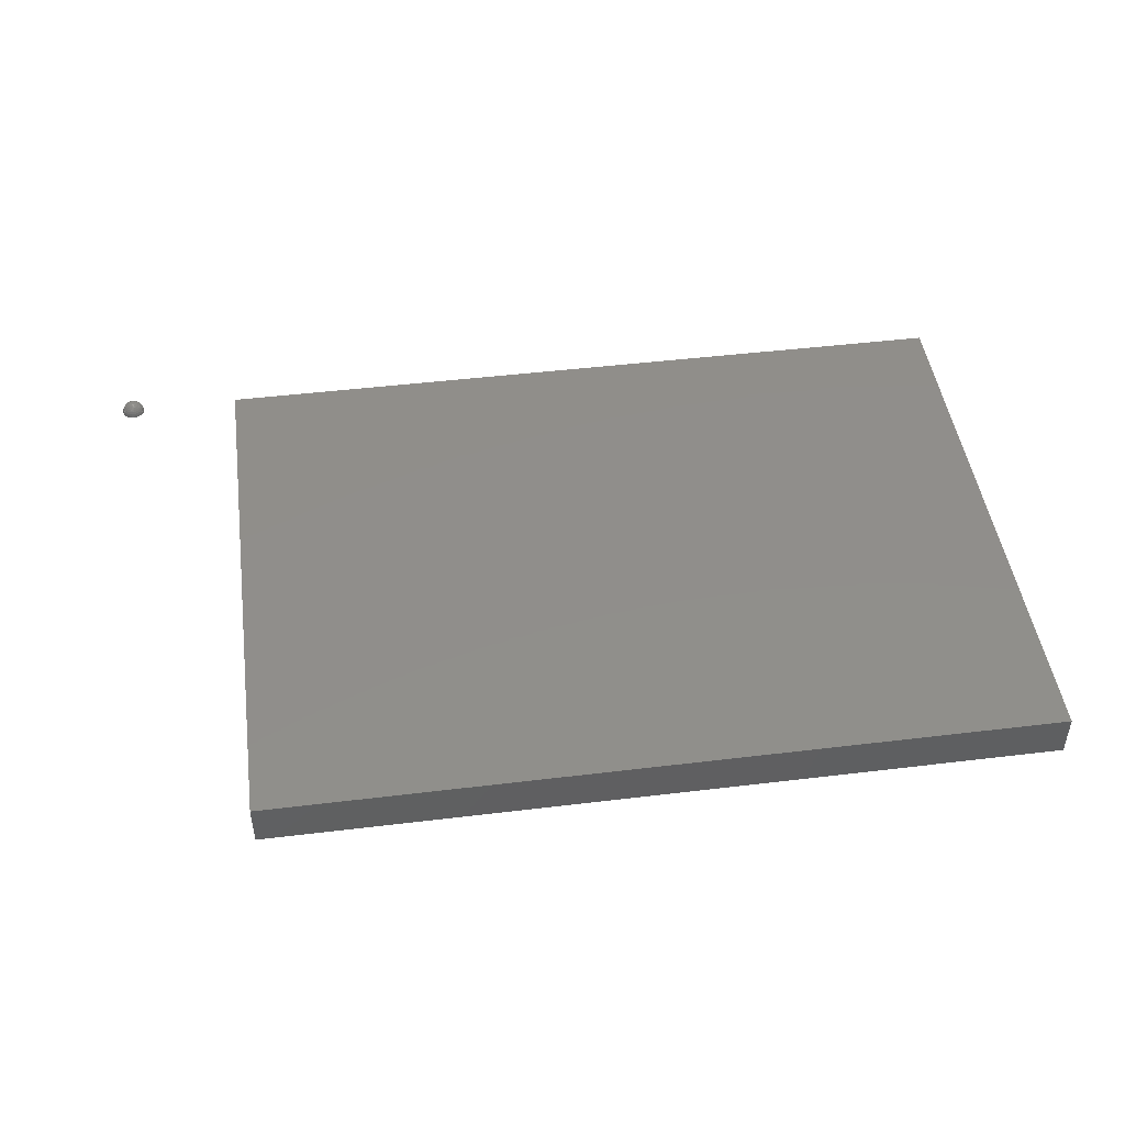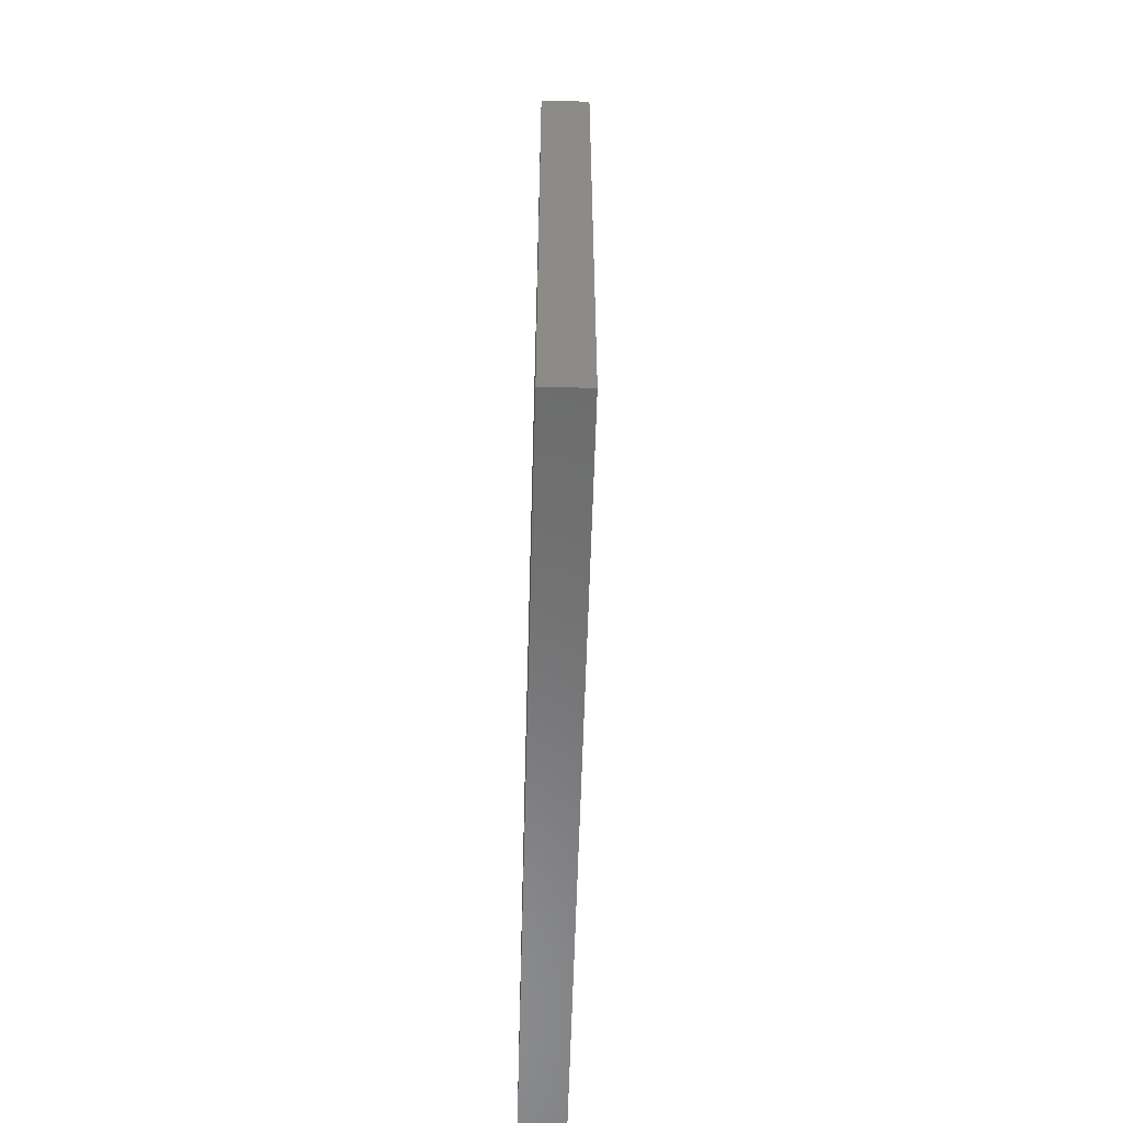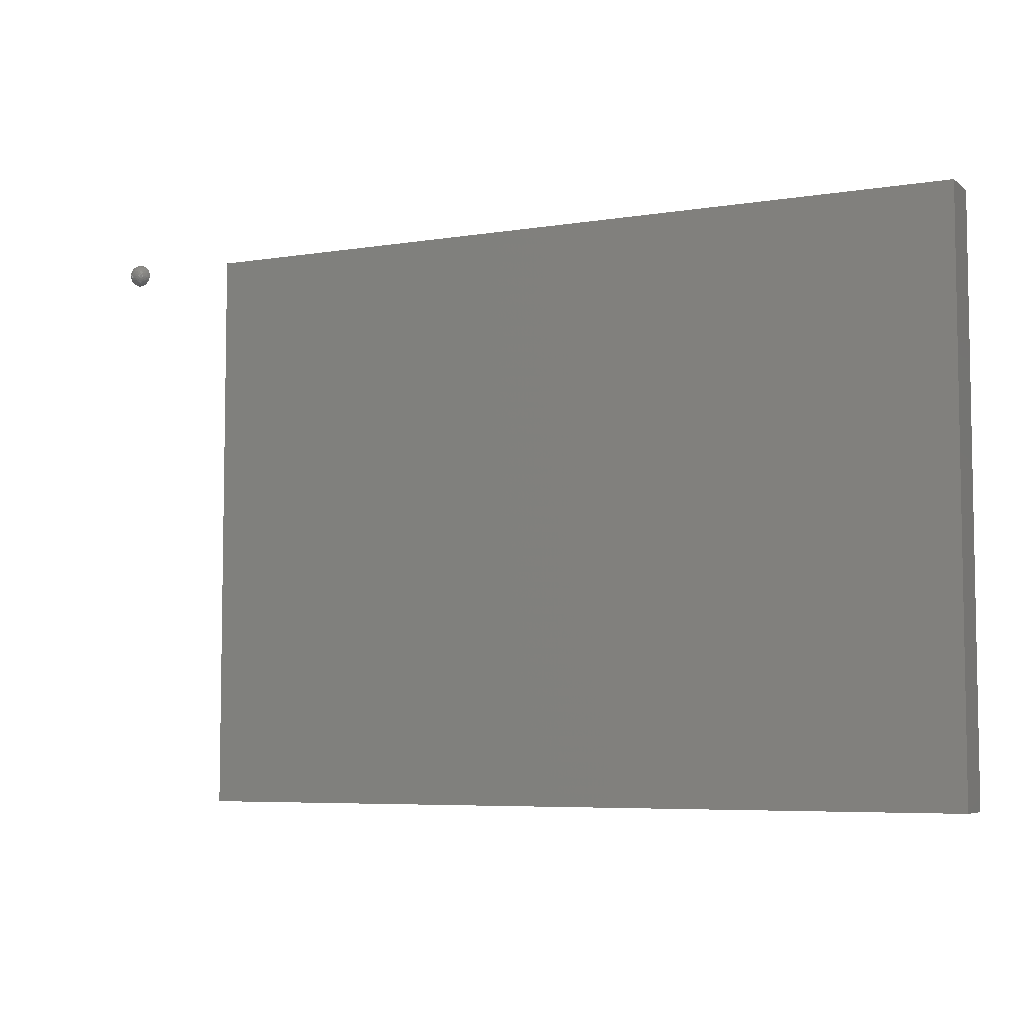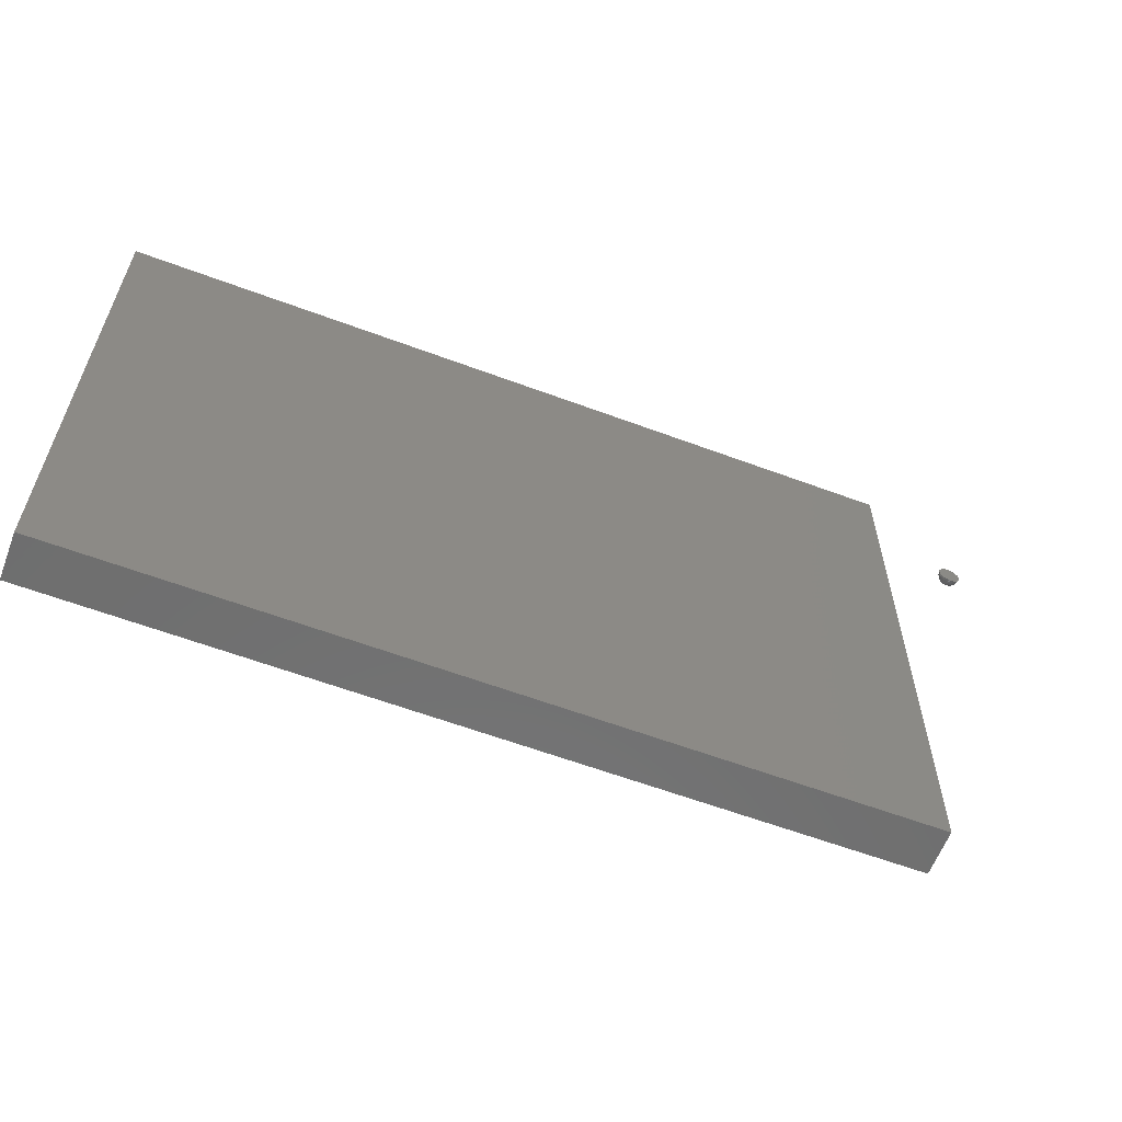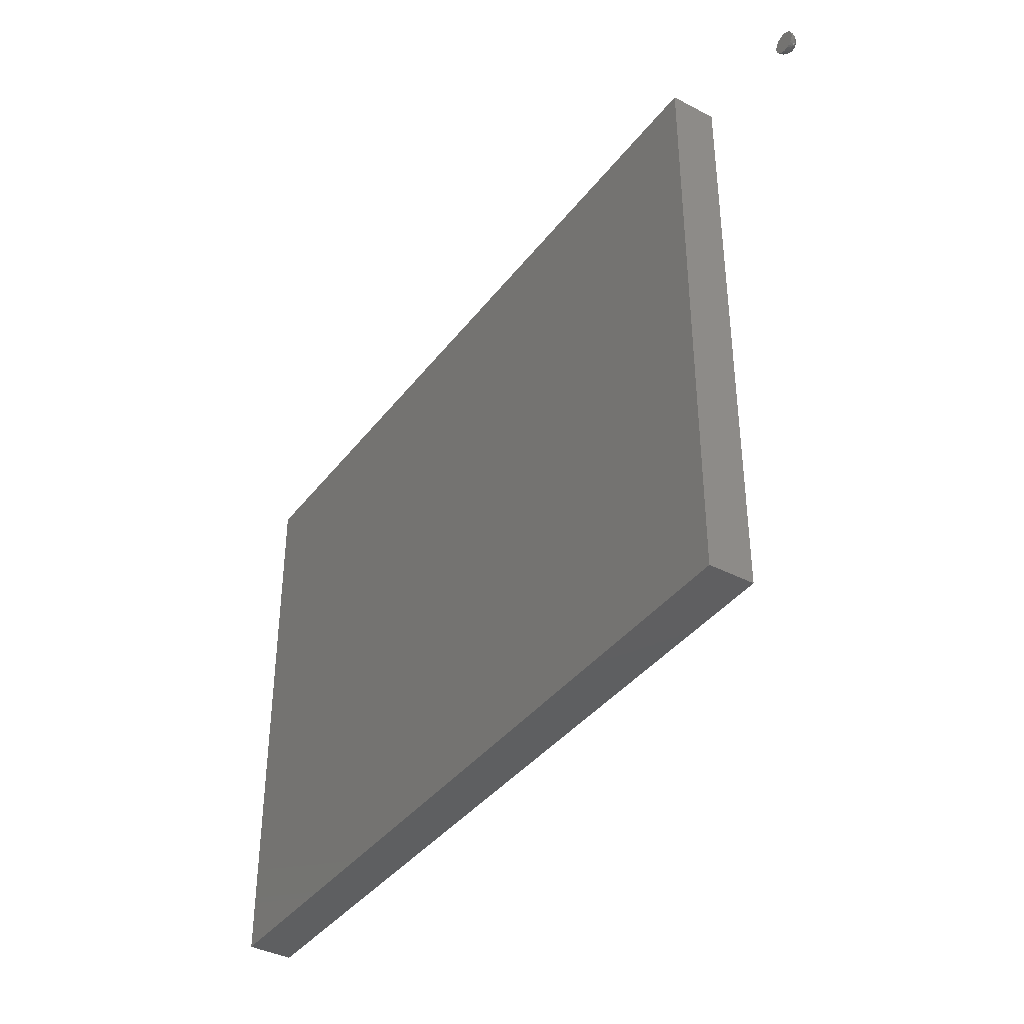
<metadata>
{"format":"stl","ext":"stl","renderer":"f3d","projection":"perspective","resolution":1024,"background":"white","views":[{"elev":46.8,"azim":172.2,"up":"+Y"},{"elev":-57.8,"azim":88.4,"up":"+Z"},{"elev":-6.0,"azim":-154.0,"up":"+Z"},{"elev":-60.6,"azim":-20.9,"up":"+Z"},{"elev":-38.8,"azim":56.8,"up":"+Z"}]}
</metadata>
<code>
# stl→obj: 203 verts, 398 faces
v 0.1016 -0.03906 0.02344
v 0.6484 -0.03906 0.02344
v 0.1016 -0.03906 0.4206
v 0.6484 -0.03906 0.4206
v 0.1016 -0.007812 0.02344
v 0.1016 -0.007812 0.4206
v 0.6484 -0.007812 0.02344
v 0.6484 -0.007812 0.4206
v 0.719 -0.007812 0.4214
v 0.7186 -0.007812 0.42
v 0.7336 -0.007812 0.4214
v 0.7341 -0.007812 0.42
v 0.7342 -0.007812 0.4184
v 0.7186 -0.007812 0.4169
v 0.7341 -0.007812 0.4169
v 0.719 -0.007812 0.4154
v 0.7336 -0.007812 0.4154
v 0.7198 -0.007812 0.414
v 0.7329 -0.007812 0.414
v 0.7207 -0.007812 0.4128
v 0.7219 -0.007812 0.4119
v 0.7319 -0.007812 0.4128
v 0.7233 -0.007812 0.4111
v 0.7248 -0.007812 0.4107
v 0.7263 -0.007812 0.4105
v 0.7307 -0.007812 0.4119
v 0.7279 -0.007812 0.4107
v 0.7293 -0.007812 0.4111
v 0.7184 -0.007812 0.4184
v 0.7329 -0.007812 0.4228
v 0.7319 -0.007812 0.424
v 0.7307 -0.007812 0.425
v 0.7293 -0.007812 0.4257
v 0.7279 -0.007812 0.4262
v 0.7263 -0.007812 0.4263
v 0.7248 -0.007812 0.4262
v 0.7233 -0.007812 0.4257
v 0.7219 -0.007812 0.425
v 0.7207 -0.007812 0.424
v 0.7198 -0.007812 0.4228
v 0.7338 -0.006288 0.4169
v 0.7341 -0.006288 0.4184
v 0.7317 -0.002288 0.4174
v 0.7307 -0.001317 0.4184
v 0.7319 -0.002288 0.4184
v 0.7329 -0.003472 0.4184
v 0.7326 -0.003472 0.4172
v 0.7336 -0.004823 0.4184
v 0.7333 -0.004823 0.417
v 0.7288 -0.0005947 0.4168
v 0.7279 -0.0001501 0.4184
v 0.7294 -0.0005947 0.4184
v 0.7299 -0.001317 0.4161
v 0.7314 -0.002288 0.4163
v 0.7323 -0.003472 0.416
v 0.7329 -0.004823 0.4157
v 0.7333 -0.006288 0.4155
v 0.7266 -0.0001501 0.417
v 0.7279 -0.0005947 0.416
v 0.7287 -0.001317 0.4149
v 0.7309 -0.002288 0.4154
v 0.7302 -0.002288 0.4146
v 0.7317 -0.003472 0.4149
v 0.7308 -0.003472 0.4139
v 0.7323 -0.004823 0.4144
v 0.7314 -0.004823 0.4134
v 0.7326 -0.006288 0.4142
v 0.7317 -0.006288 0.413
v 0.7293 -0.002288 0.4139
v 0.7299 -0.003472 0.4131
v 0.7303 -0.004823 0.4125
v 0.7305 -0.006288 0.4121
v 0.7269 -0.0005947 0.4156
v 0.7271 -0.001317 0.4142
v 0.7284 -0.002288 0.4134
v 0.7287 -0.003472 0.4125
v 0.729 -0.004823 0.4118
v 0.7292 -0.006288 0.4114
v 0.7254 -0.0001501 0.4172
v 0.7257 -0.0005947 0.4156
v 0.7254 -0.001317 0.4142
v 0.7273 -0.002288 0.4131
v 0.7263 -0.002288 0.413
v 0.7275 -0.003472 0.4121
v 0.7263 -0.003472 0.412
v 0.7277 -0.004823 0.4114
v 0.7263 -0.004823 0.4113
v 0.7278 -0.006288 0.411
v 0.7263 -0.006288 0.4108
v 0.7252 -0.002288 0.4131
v 0.725 -0.003472 0.4121
v 0.7249 -0.004823 0.4114
v 0.7248 -0.006288 0.411
v 0.7246 -0.0005947 0.416
v 0.7239 -0.001317 0.4149
v 0.7242 -0.002288 0.4134
v 0.7238 -0.003472 0.4125
v 0.7235 -0.004823 0.4118
v 0.7234 -0.006288 0.4114
v 0.7249 -0.0001501 0.4184
v 0.7238 -0.0005947 0.4168
v 0.7227 -0.001317 0.4161
v 0.7232 -0.002288 0.4139
v 0.7224 -0.002288 0.4146
v 0.7227 -0.003472 0.4131
v 0.7217 -0.003472 0.4139
v 0.7223 -0.004823 0.4125
v 0.7212 -0.004823 0.4134
v 0.722 -0.006288 0.4121
v 0.7209 -0.006288 0.413
v 0.7217 -0.002288 0.4154
v 0.7209 -0.003472 0.4149
v 0.7203 -0.004823 0.4144
v 0.7199 -0.006288 0.4142
v 0.7234 -0.0005947 0.4184
v 0.7221 -0.001317 0.4184
v 0.7212 -0.002288 0.4163
v 0.7203 -0.003472 0.416
v 0.7196 -0.004823 0.4157
v 0.7192 -0.006288 0.4155
v 0.7264 0 0.4184
v 0.7188 -0.006288 0.4169
v 0.7187 -0.006288 0.4184
v 0.7192 -0.004823 0.417
v 0.7192 -0.004823 0.4184
v 0.7199 -0.003472 0.4172
v 0.7199 -0.003472 0.4184
v 0.7209 -0.002288 0.4174
v 0.7209 -0.002288 0.4184
v 0.7189 -0.006288 0.4199
v 0.721 -0.002288 0.4195
v 0.72 -0.003472 0.4197
v 0.7193 -0.004823 0.4198
v 0.7239 -0.0005947 0.4201
v 0.7228 -0.001317 0.4208
v 0.7213 -0.002288 0.4205
v 0.7204 -0.003472 0.4209
v 0.7197 -0.004823 0.4212
v 0.7193 -0.006288 0.4214
v 0.7261 -0.0001501 0.4199
v 0.7247 -0.0005947 0.4209
v 0.724 -0.001317 0.422
v 0.7218 -0.002288 0.4215
v 0.7225 -0.002288 0.4223
v 0.721 -0.003472 0.422
v 0.7218 -0.003472 0.423
v 0.7204 -0.004823 0.4224
v 0.7213 -0.004823 0.4235
v 0.72 -0.006288 0.4227
v 0.721 -0.006288 0.4238
v 0.7233 -0.002288 0.423
v 0.7228 -0.003472 0.4238
v 0.7224 -0.004823 0.4244
v 0.7221 -0.006288 0.4248
v 0.7258 -0.0005947 0.4214
v 0.7256 -0.001317 0.4227
v 0.7243 -0.002288 0.4235
v 0.7239 -0.003472 0.4244
v 0.7236 -0.004823 0.4251
v 0.7235 -0.006288 0.4255
v 0.7272 -0.0001501 0.4197
v 0.727 -0.0005947 0.4214
v 0.7272 -0.001317 0.4227
v 0.7253 -0.002288 0.4238
v 0.7264 -0.002288 0.4239
v 0.7251 -0.003472 0.4248
v 0.7264 -0.003472 0.4249
v 0.725 -0.004823 0.4255
v 0.7264 -0.004823 0.4256
v 0.7249 -0.006288 0.4259
v 0.7264 -0.006288 0.4261
v 0.7275 -0.002288 0.4238
v 0.7277 -0.003472 0.4248
v 0.7278 -0.004823 0.4255
v 0.7279 -0.006288 0.4259
v 0.7281 -0.0005947 0.4209
v 0.7288 -0.001317 0.422
v 0.7285 -0.002288 0.4235
v 0.7289 -0.003472 0.4244
v 0.7292 -0.004823 0.4251
v 0.7293 -0.006288 0.4255
v 0.7289 -0.0005947 0.4201
v 0.73 -0.001317 0.4208
v 0.7295 -0.002288 0.423
v 0.7303 -0.002288 0.4223
v 0.73 -0.003472 0.4238
v 0.731 -0.003472 0.423
v 0.7304 -0.004823 0.4244
v 0.7315 -0.004823 0.4235
v 0.7307 -0.006288 0.4248
v 0.7318 -0.006288 0.4238
v 0.731 -0.002288 0.4215
v 0.7318 -0.003472 0.422
v 0.7324 -0.004823 0.4224
v 0.7328 -0.006288 0.4227
v 0.7315 -0.002288 0.4205
v 0.7324 -0.003472 0.4209
v 0.7331 -0.004823 0.4212
v 0.7335 -0.006288 0.4214
v 0.7339 -0.006288 0.4199
v 0.7335 -0.004823 0.4198
v 0.7328 -0.003472 0.4197
v 0.7318 -0.002288 0.4195
f 1 2 3
f 3 2 4
f 5 6 7
f 7 6 8
f 3 6 1
f 1 6 5
f 4 8 3
f 3 8 6
f 2 7 4
f 4 7 8
f 1 5 2
f 2 5 7
f 9 10 11
f 11 10 12
f 13 14 15
f 14 16 15
f 15 16 17
f 16 18 17
f 17 18 19
f 18 20 19
f 19 20 21
f 19 21 22
f 22 21 23
f 22 23 24
f 24 25 22
f 26 22 25
f 26 25 27
f 26 27 28
f 29 14 13
f 29 13 12
f 29 12 10
f 30 31 32
f 30 32 33
f 30 33 34
f 30 34 35
f 30 35 36
f 30 36 37
f 30 37 38
f 30 38 39
f 30 39 40
f 30 40 9
f 30 9 11
f 13 41 42
f 13 15 41
f 43 44 45
f 45 46 43
f 43 46 47
f 46 48 47
f 47 48 49
f 48 42 49
f 49 42 41
f 50 51 52
f 52 44 50
f 50 44 53
f 44 43 53
f 53 43 54
f 43 47 54
f 54 47 55
f 47 49 55
f 55 49 56
f 49 41 56
f 56 41 57
f 41 15 57
f 57 15 17
f 51 50 58
f 58 50 59
f 50 53 59
f 59 53 60
f 53 61 60
f 60 61 62
f 61 63 62
f 62 63 64
f 63 65 64
f 64 65 66
f 65 67 66
f 66 67 68
f 67 19 68
f 68 19 22
f 69 60 62
f 62 64 69
f 69 64 70
f 64 66 70
f 70 66 71
f 66 68 71
f 71 68 72
f 68 22 72
f 72 22 26
f 73 58 59
f 59 60 73
f 73 60 74
f 60 69 74
f 74 69 75
f 69 70 75
f 75 70 76
f 70 71 76
f 76 71 77
f 71 72 77
f 77 72 78
f 72 26 78
f 78 26 28
f 58 73 79
f 79 73 80
f 73 74 80
f 80 74 81
f 74 82 81
f 81 82 83
f 82 84 83
f 83 84 85
f 84 86 85
f 85 86 87
f 86 88 87
f 87 88 89
f 88 27 89
f 89 27 25
f 90 81 83
f 83 85 90
f 90 85 91
f 85 87 91
f 91 87 92
f 87 89 92
f 92 89 93
f 89 25 93
f 93 25 24
f 94 79 80
f 80 81 94
f 94 81 95
f 81 90 95
f 95 90 96
f 90 91 96
f 96 91 97
f 91 92 97
f 97 92 98
f 92 93 98
f 98 93 99
f 93 24 99
f 99 24 23
f 79 94 100
f 100 94 101
f 94 95 101
f 101 95 102
f 95 103 102
f 102 103 104
f 103 105 104
f 104 105 106
f 105 107 106
f 106 107 108
f 107 109 108
f 108 109 110
f 109 21 110
f 110 21 20
f 111 102 104
f 104 106 111
f 111 106 112
f 106 108 112
f 112 108 113
f 108 110 113
f 113 110 114
f 110 20 114
f 114 20 18
f 115 100 101
f 101 102 115
f 115 102 116
f 102 111 116
f 116 111 117
f 111 112 117
f 117 112 118
f 112 113 118
f 118 113 119
f 113 114 119
f 119 114 120
f 114 18 120
f 120 18 16
f 121 51 58
f 121 58 79
f 121 79 100
f 14 29 122
f 122 29 123
f 122 123 124
f 124 123 125
f 124 125 126
f 126 125 127
f 126 127 128
f 128 127 129
f 128 129 116
f 17 19 57
f 57 19 67
f 57 67 56
f 56 67 65
f 56 65 55
f 55 65 63
f 55 63 54
f 54 63 61
f 54 61 53
f 28 27 78
f 78 27 88
f 78 88 77
f 77 88 86
f 77 86 76
f 76 86 84
f 76 84 75
f 75 84 82
f 75 82 74
f 23 21 99
f 99 21 109
f 99 109 98
f 98 109 107
f 98 107 97
f 97 107 105
f 97 105 96
f 96 105 103
f 96 103 95
f 16 14 120
f 120 14 122
f 120 122 119
f 119 122 124
f 119 124 118
f 118 124 126
f 118 126 117
f 117 126 128
f 117 128 116
f 29 130 123
f 29 10 130
f 131 116 129
f 129 127 131
f 131 127 132
f 127 125 132
f 132 125 133
f 125 123 133
f 133 123 130
f 134 100 115
f 115 116 134
f 134 116 135
f 116 131 135
f 135 131 136
f 131 132 136
f 136 132 137
f 132 133 137
f 137 133 138
f 133 130 138
f 138 130 139
f 130 10 139
f 139 10 9
f 100 134 140
f 140 134 141
f 134 135 141
f 141 135 142
f 135 143 142
f 142 143 144
f 143 145 144
f 144 145 146
f 145 147 146
f 146 147 148
f 147 149 148
f 148 149 150
f 149 40 150
f 150 40 39
f 151 142 144
f 144 146 151
f 151 146 152
f 146 148 152
f 152 148 153
f 148 150 153
f 153 150 154
f 150 39 154
f 154 39 38
f 155 140 141
f 141 142 155
f 155 142 156
f 142 151 156
f 156 151 157
f 151 152 157
f 157 152 158
f 152 153 158
f 158 153 159
f 153 154 159
f 159 154 160
f 154 38 160
f 160 38 37
f 140 155 161
f 161 155 162
f 155 156 162
f 162 156 163
f 156 164 163
f 163 164 165
f 164 166 165
f 165 166 167
f 166 168 167
f 167 168 169
f 168 170 169
f 169 170 171
f 170 36 171
f 171 36 35
f 172 163 165
f 165 167 172
f 172 167 173
f 167 169 173
f 173 169 174
f 169 171 174
f 174 171 175
f 171 35 175
f 175 35 34
f 176 161 162
f 162 163 176
f 176 163 177
f 163 172 177
f 177 172 178
f 172 173 178
f 178 173 179
f 173 174 179
f 179 174 180
f 174 175 180
f 180 175 181
f 175 34 181
f 181 34 33
f 161 176 51
f 51 176 182
f 176 177 182
f 182 177 183
f 177 184 183
f 183 184 185
f 184 186 185
f 185 186 187
f 186 188 187
f 187 188 189
f 188 190 189
f 189 190 191
f 190 32 191
f 191 32 31
f 192 183 185
f 185 187 192
f 192 187 193
f 187 189 193
f 193 189 194
f 189 191 194
f 194 191 195
f 191 31 195
f 195 31 30
f 52 51 182
f 182 183 52
f 52 183 44
f 183 192 44
f 44 192 196
f 192 193 196
f 196 193 197
f 193 194 197
f 197 194 198
f 194 195 198
f 198 195 199
f 195 30 199
f 199 30 11
f 121 100 140
f 121 140 161
f 121 161 51
f 12 13 200
f 200 13 42
f 200 42 201
f 201 42 48
f 201 48 202
f 202 48 46
f 202 46 203
f 203 46 45
f 203 45 44
f 9 40 139
f 139 40 149
f 139 149 138
f 138 149 147
f 138 147 137
f 137 147 145
f 137 145 136
f 136 145 143
f 136 143 135
f 37 36 160
f 160 36 170
f 160 170 159
f 159 170 168
f 159 168 158
f 158 168 166
f 158 166 157
f 157 166 164
f 157 164 156
f 33 32 181
f 181 32 190
f 181 190 180
f 180 190 188
f 180 188 179
f 179 188 186
f 179 186 178
f 178 186 184
f 178 184 177
f 11 12 199
f 199 12 200
f 199 200 198
f 198 200 201
f 198 201 197
f 197 201 202
f 197 202 196
f 196 202 203
f 196 203 44

</code>
